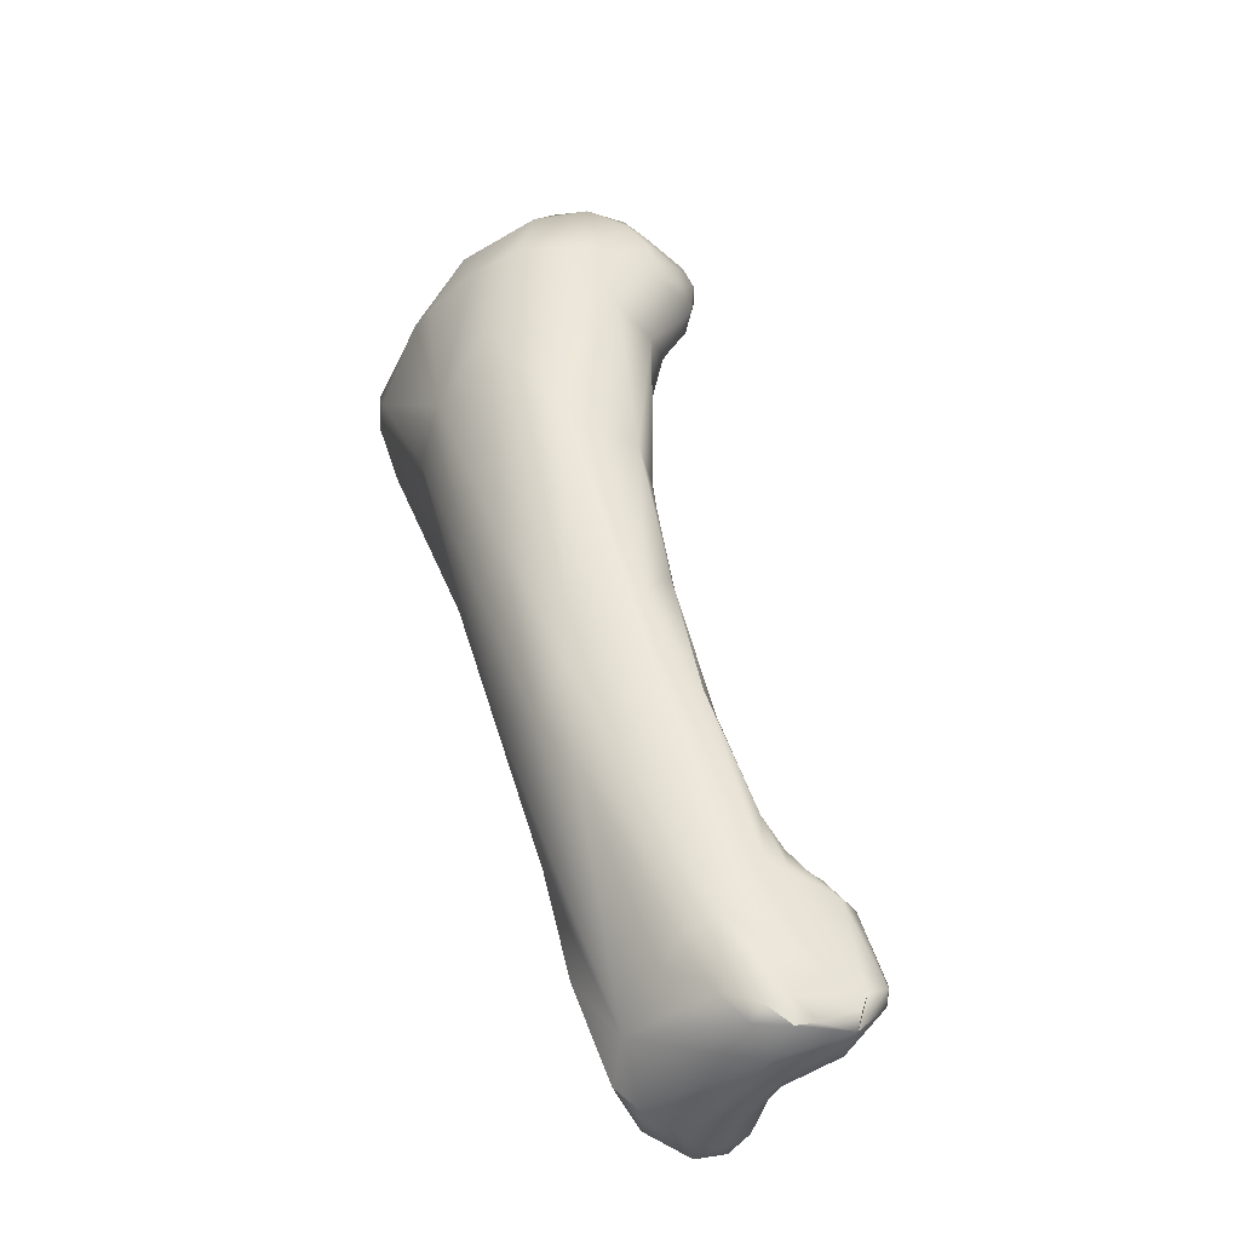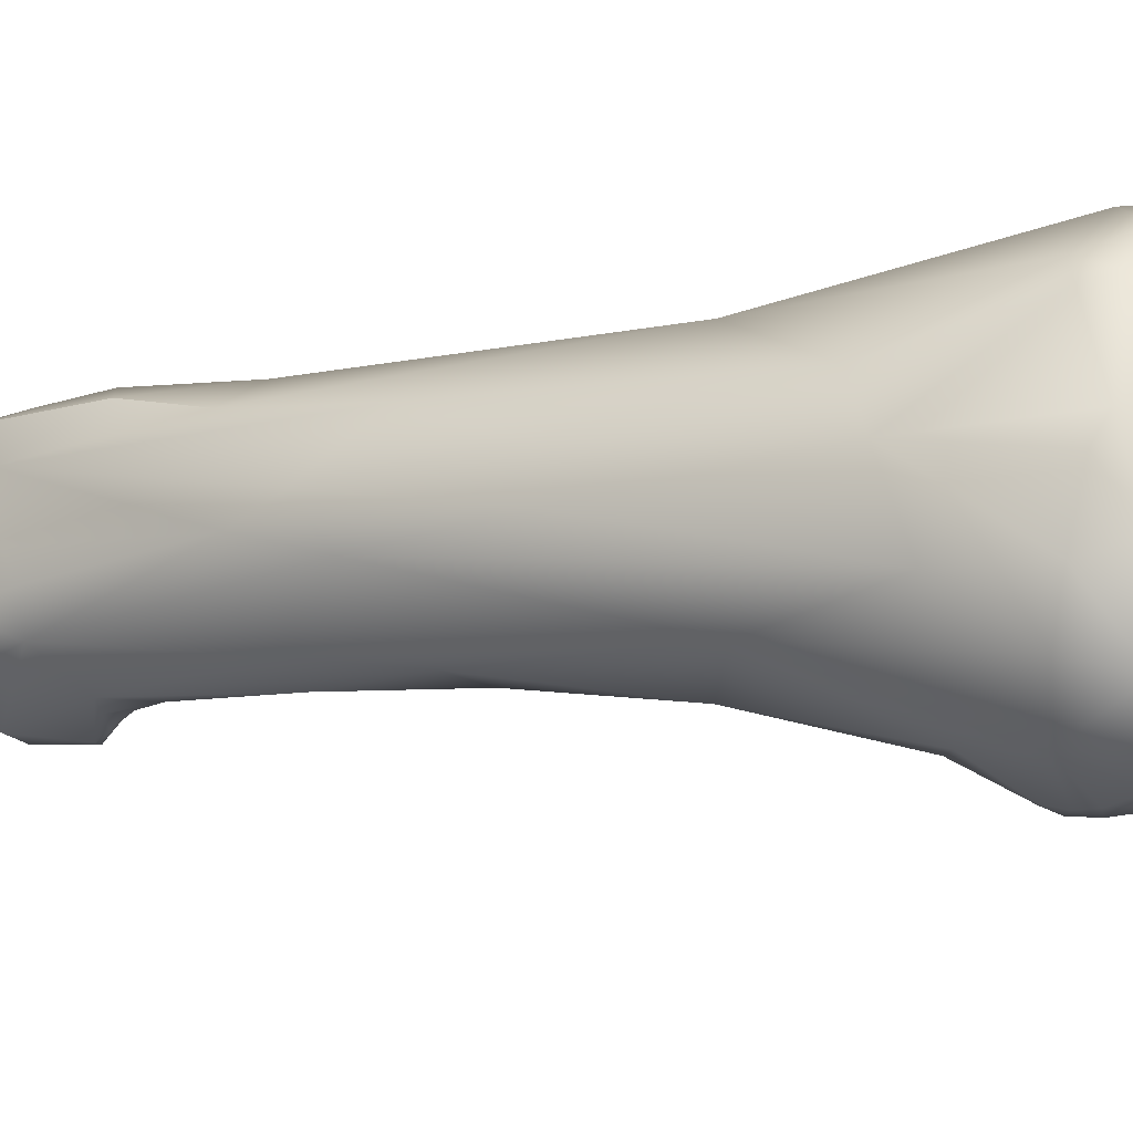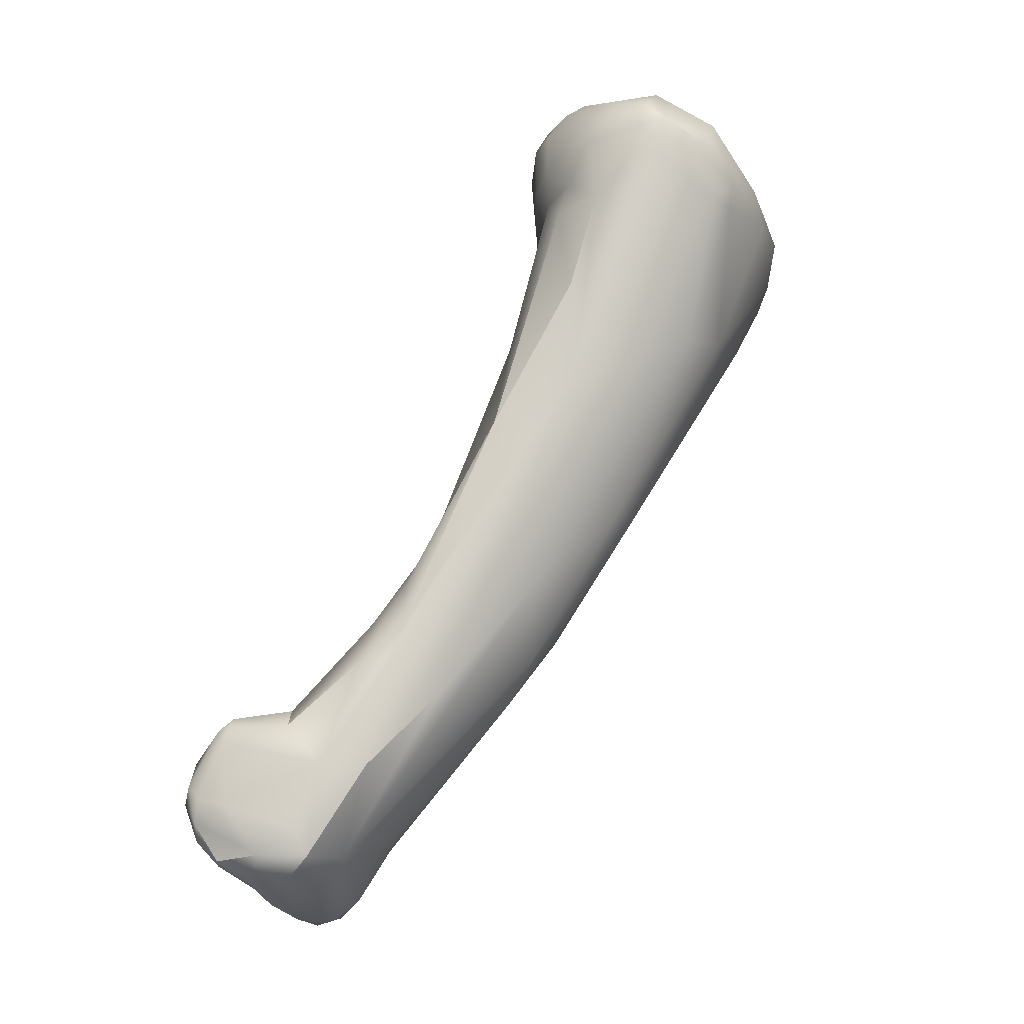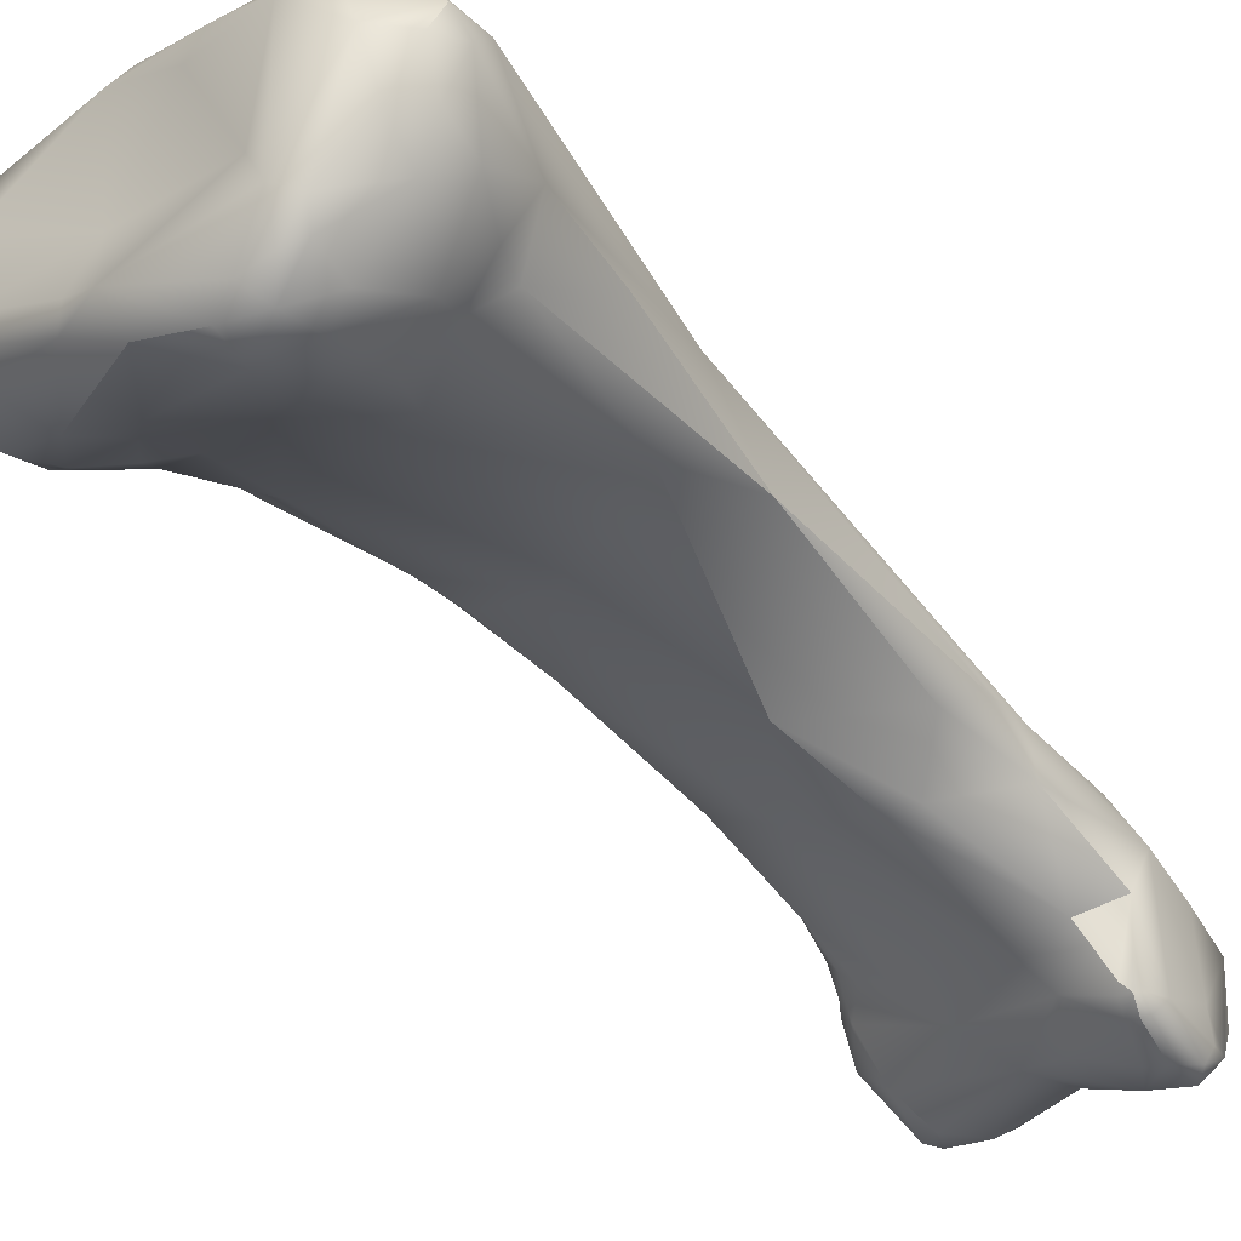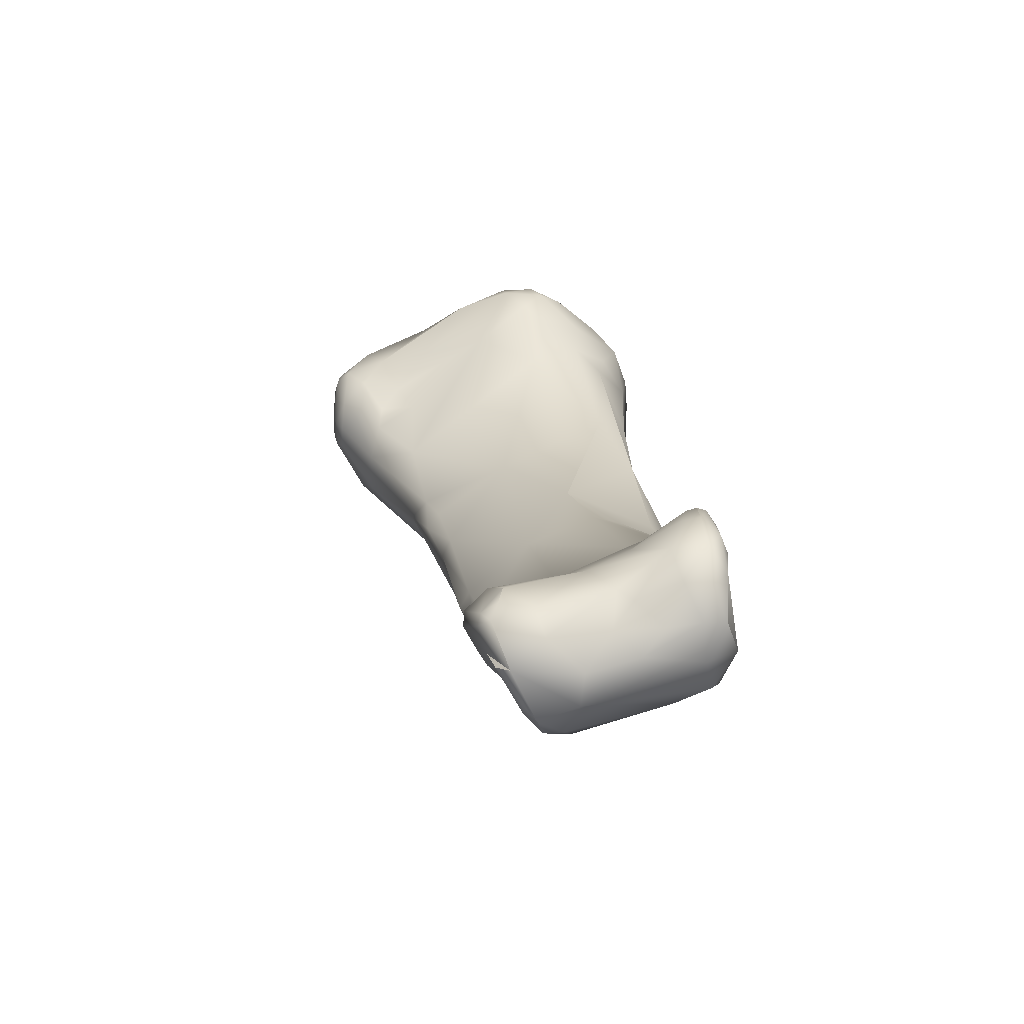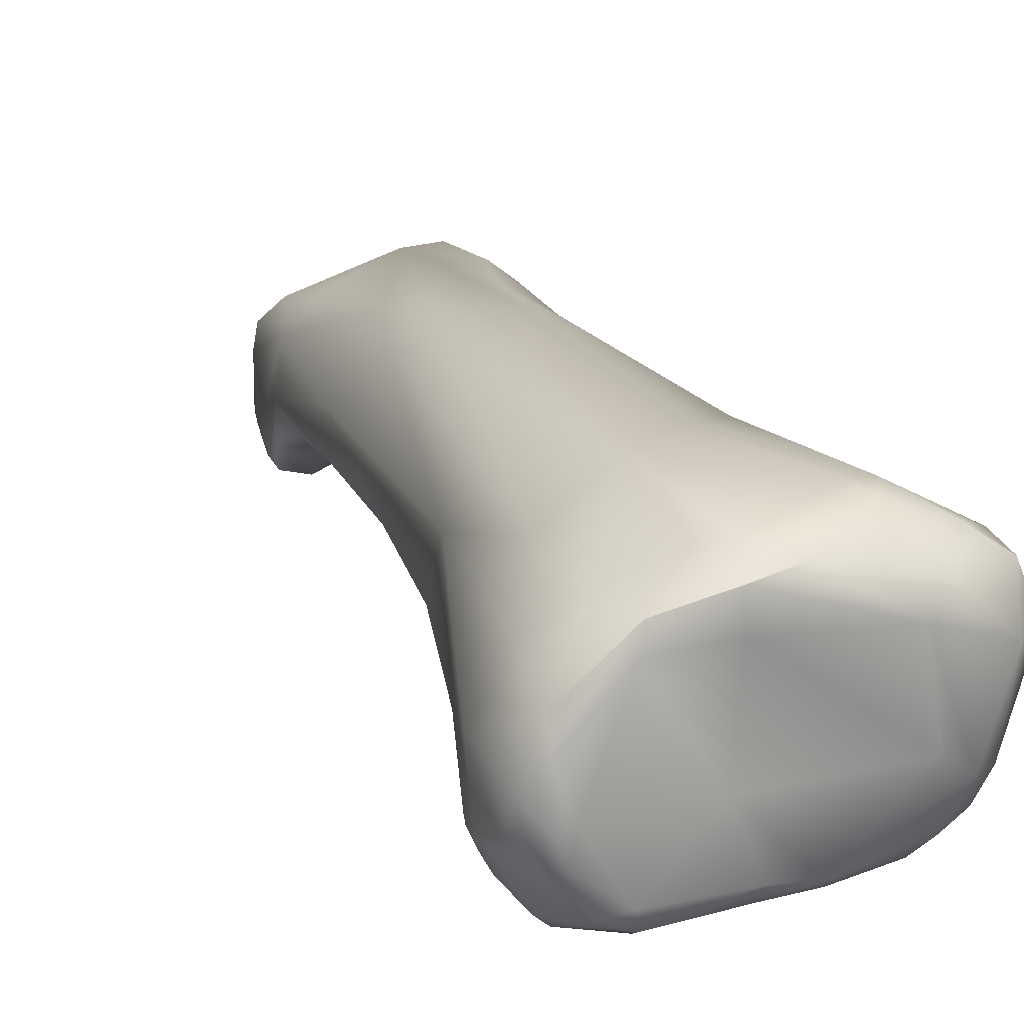
<metadata>
{"format":"obj","ext":"obj","renderer":"f3d","projection":"perspective","resolution":1024,"background":"white","views":[{"elev":-68.8,"azim":-118.9,"up":"+Z"},{"elev":64.1,"azim":-98.1,"up":"+Y"},{"elev":-11.2,"azim":114.8,"up":"+Z"},{"elev":-16.0,"azim":25.3,"up":"+Y"},{"elev":-43.2,"azim":15.1,"up":"+Z"},{"elev":45.7,"azim":-38.6,"up":"+Y"}]}
</metadata>
<code>
v 280.9 -139.8 718.9
v 280.8 -139.9 717.7
v 280.8 -140.8 717.4
v 280.9 -141.2 716.7
v 280.9 -140.8 716.6
v 281.1 -141.3 716
v 281.9 -141.7 720.2
v 281.8 -142.2 719.9
v 283 -142.3 720.9
v 282.9 -141.4 720.8
v 283.2 -143.1 720.4
v 281.6 -139.9 719.7
v 281.4 -138.8 719.2
v 282 -138.8 719.4
v 281.1 -138.1 718.1
v 282 -137 718.4
v 282.4 -136.3 717.6
v 281.4 -142.8 718.4
v 281.2 -142.4 717
v 281.8 -143.5 718.6
v 281.8 -143.5 718.1
v 281.5 -142.7 716
v 282.5 -144 718.3
v 282.3 -143.7 716.2
v 283.5 -144.1 717.1
v 281.8 -138.7 715.1
v 283.3 -136.2 715.2
v 281.9 -142.8 715.5
v 282.9 -143.3 715.4
v 283.3 -143.7 715.7
v 281.6 -141.8 715.3
v 282.9 -140.5 713.2
v 283.5 -142.5 713.2
v 286.2 -142.9 721.7
v 286.4 -142 721.9
v 286.4 -139.9 720.4
v 284.9 -135.2 718.3
v 285.4 -134.6 717.9
v 284.3 -143.9 718.7
v 285.2 -143.5 716.8
v 286.5 -143.9 718.6
v 285.2 -135.1 715.8
v 284.4 -143.6 715.4
v 284.2 -143.4 714.3
v 286 -143.5 715.2
v 286.1 -136.4 712.5
v 286.2 -143.7 711.7
v 286.2 -143.3 707.7
v 288.3 -143.4 722.2
v 287.7 -142.2 722.6
v 287.6 -135.6 719.3
v 288 -134.3 718.7
v 287.8 -134.3 716.8
v 288.7 -134.1 717.6
v 286.5 -140.2 708
v 287.3 -144.5 707.2
v 287.5 -144.8 705.2
v 288.1 -145.2 705.6
v 288.6 -146 702.2
v 291.5 -139.8 722.8
v 290.8 -143.6 722.7
v 291.1 -144.3 721.7
v 291.5 -142.8 723.1
v 292.3 -143.4 722.6
v 291.5 -135.6 721.8
v 289.8 -144.2 718.4
v 292.2 -144.4 720.2
v 289.6 -134.2 719.2
v 289.7 -136.1 711.9
v 291.4 -145.6 707.5
v 289.1 -146.4 702.7
v 290.9 -140 703.6
v 289 -145 700.6
v 290.1 -148 697
v 290.8 -148.9 697
v 290.7 -146.6 696.2
v 292.4 -140.8 723.4
v 293.3 -141.1 723.2
v 294.2 -137.3 722.7
v 292.9 -143.8 721.5
v 293.6 -142.9 721.8
v 292.6 -142.4 723.2
v 293.3 -142.1 722.9
v 294.7 -139.2 722.5
v 292.7 -135.1 721.4
v 294.3 -135 720
v 293.2 -143.7 719.2
v 294.6 -142.6 719.7
v 294.4 -142.5 718.2
v 292.6 -134.3 718.7
v 292.5 -134.4 717.5
v 293.6 -134.8 717.6
v 292.5 -143.9 716.5
v 292.2 -136.6 711.7
v 292.9 -140 703.6
v 293.7 -149.8 698.4
v 292 -143.4 698.2
v 293.9 -144.9 695.3
v 292.6 -152.6 692.2
v 293.2 -152.9 692.3
v 292.2 -151.4 693.5
v 291.8 -151.1 692.8
v 292.4 -155.1 690.6
v 293.5 -155.6 691
v 292.2 -154.3 690.4
v 292.1 -152.1 691.8
v 292.5 -153.1 691.7
v 292.3 -153.1 691.4
v 292.2 -153.6 691
v 292.1 -153.1 691
v 292.2 -152.2 690.9
v 292.6 -153.8 691.4
v 292.3 -151.4 690.8
v 293.5 -156.7 688.3
v 293.6 -156.9 688.7
v 293.6 -155.9 687.5
v 294.1 -157 688.2
v 293.9 -155.8 686.9
v 295.1 -140.6 721.6
v 295.4 -137.3 721.9
v 295.6 -139 721.5
v 296 -139.9 720.3
v 295.5 -136.3 721
v 295.9 -137.2 720.7
v 295.8 -136.6 719.6
v 295.4 -141.6 717.3
v 295.5 -141.1 718.5
v 296.2 -139.4 717.6
v 296.4 -140.6 713.6
v 295.8 -143.8 711.1
v 296.2 -140.6 709.3
v 295.1 -148.1 702.6
v 296 -142.6 700.3
v 296.6 -149.9 699.1
v 294.2 -143.5 697.2
v 295.9 -154.3 692.1
v 295.5 -149.8 689
v 294.5 -156.8 689.9
v 294.4 -157.1 688.9
v 295.7 -156.8 688.6
v 296 -156.4 687.4
v 294 -150.6 689
v 295.6 -151.2 686.8
v 294.6 -156 686.5
v 294.4 -153.4 686.4
v 294.6 -154.5 686
v 295 -153.7 685.7
v 295.7 -152.6 685.9
v 296.7 -153.8 686
v 294.9 -152.6 686
v 297.3 -143.9 707.4
v 298.7 -147.5 700.2
v 297.6 -149.7 698.8
v 298.4 -146.1 695.3
v 299.3 -153.9 693.6
v 298.5 -153.1 694.2
v 297.4 -155.4 691.2
v 299.1 -155.3 691.9
v 298.6 -155.8 689.7
v 298.3 -155.4 688.1
v 299.2 -155.6 689.1
v 299.2 -154.5 687.3
v 296.8 -149.9 688.7
v 297.1 -154.9 686.6
v 299.6 -147 698.6
v 299.9 -147.4 696.9
v 300.1 -148.9 696.8
v 300.2 -152.1 694.8
v 301.3 -154.2 694.4
v 301.3 -153.9 694.5
v 301.3 -154.8 693.9
v 301.3 -155.8 692.5
v 301.7 -154.2 694.4
v 301.7 -154.8 694
v 302.1 -154.7 693.9
v 302 -154.1 694.1
v 302 -155.8 692.5
v 302.4 -154.2 693.4
v 301.6 -151.5 694.1
v 300.4 -148.4 692.4
v 301.7 -149.9 692.4
v 300.8 -156.2 690.9
v 302.2 -156.1 690.8
v 301.9 -151 689.8
v 300.3 -155 688.1
v 301.2 -155.9 689.4
v 301.6 -154.8 688.2
v 302.2 -155.5 689.2
v 301.4 -153.2 687.6
v 299.5 -149.9 688.5
v 301.4 -150.6 688.6
v 301.3 -151.5 687.7
v 302.7 -155.7 691.5
v 302.8 -155.1 691
v 302.6 -154 690.8
v 302.8 -155.3 689.9
v 302.5 -152.3 688.6
v 302.5 -154.3 688.4
v 285.4 -134.6 717.9
v 288.3 -143.4 722.2
v 288 -134.3 718.7
v 290.1 -148 697
v 293.6 -155.9 687.5
v 293.9 -155.8 686.9
v 295.5 -136.3 721
v 296.4 -140.6 713.6
v 295.1 -148.1 702.6
v 294.5 -156.8 689.9
v 294.6 -156 686.5
v 294.6 -156 686.5
v 295 -153.7 685.7
v 297.3 -143.9 707.4
v 297.3 -143.9 707.4
v 297.3 -143.9 707.4
v 300.2 -152.1 694.8
v 301.3 -153.9 694.5
v 301.7 -154.2 694.4
v 301.7 -154.8 694
v 301.6 -151.5 694.1
v 300.4 -148.4 692.4
v 301.4 -150.6 688.6
v 302.5 -154.3 688.4
g grp1
f 12 13 1
f 1 13 15
f 8 1 3
f 15 2 1
f 2 15 26
f 3 1 2
f 2 5 3
f 2 26 5
f 3 5 4
f 5 6 4
f 7 1 8
f 20 8 18
f 8 3 18
f 20 18 21
f 7 12 1
f 8 9 7
f 7 9 10
f 7 10 12
f 9 8 11
f 11 20 23
f 8 20 11
f 34 9 11
f 39 11 23
f 12 14 13
f 15 13 16
f 14 16 13
f 14 12 10
f 36 14 10
f 36 37 14
f 15 17 26
f 37 16 14
f 17 15 16
f 17 27 26
f 16 37 17
f 18 19 21
f 18 3 19
f 3 4 19
f 22 21 19
f 6 19 4
f 6 22 19
f 6 31 22
f 21 23 20
f 22 24 21
f 24 22 28
f 21 24 23
f 23 24 25
f 39 23 25
f 30 25 24
f 39 25 40
f 26 6 5
f 26 32 6
f 22 31 28
f 29 24 28
f 29 28 33
f 30 24 29
f 44 30 29
f 44 25 30
f 33 44 29
f 32 31 6
f 33 28 31
f 31 32 33
f 26 55 32
f 32 55 48
f 27 55 26
f 34 11 39
f 10 35 36
f 9 35 10
f 9 34 35
f 35 34 50
f 37 36 51
f 42 27 17
f 42 17 38
f 17 37 199
f 54 53 38
f 53 42 38
f 40 25 43
f 41 39 40
f 41 40 66
f 66 40 45
f 42 46 27
f 53 69 42
f 44 43 25
f 43 44 45
f 40 43 45
f 44 47 45
f 44 33 47
f 55 27 46
f 46 42 69
f 33 32 48
f 97 46 72
f 46 97 55
f 33 56 47
f 48 56 33
f 49 34 39
f 50 34 49
f 50 49 61
f 50 61 63
f 50 60 36
f 36 35 50
f 63 77 50
f 200 39 41
f 62 200 41
f 62 41 66
f 36 60 51
f 37 52 199
f 38 201 54
f 51 52 37
f 54 201 68
f 66 45 47
f 69 72 46
f 47 56 70
f 48 57 56
f 73 59 48
f 70 56 58
f 57 58 56
f 48 55 73
f 57 48 59
f 58 57 71
f 57 59 71
f 77 63 82
f 200 62 61
f 61 62 64
f 64 63 61
f 63 64 82
f 62 80 64
f 67 80 62
f 77 60 50
f 60 65 51
f 65 52 51
f 68 52 65
f 68 65 85
f 90 54 68
f 68 85 90
f 67 62 66
f 54 69 53
f 91 69 54
f 93 66 47
f 91 94 69
f 94 95 69
f 47 70 93
f 95 72 69
f 58 71 70
f 96 71 75
f 70 71 96
f 75 71 59
f 59 74 75
f 101 96 75
f 59 73 202
f 73 113 202
f 76 73 55
f 55 97 76
f 75 74 102
f 102 202 113
f 102 101 75
f 73 76 113
f 78 77 82
f 78 79 77
f 65 60 77
f 79 65 77
f 65 79 85
f 79 84 120
f 79 123 85
f 81 64 80
f 82 64 83
f 64 81 83
f 82 83 78
f 83 81 119
f 83 119 78
f 78 84 79
f 119 84 78
f 85 86 90
f 86 85 123
f 92 90 86
f 125 92 86
f 125 86 205
f 66 93 67
f 67 87 80
f 87 67 93
f 87 88 80
f 87 93 89
f 80 88 81
f 88 87 89
f 119 81 88
f 92 125 131
f 90 91 54
f 91 90 92
f 92 94 91
f 130 126 89
f 130 89 93
f 92 131 94
f 130 93 70
f 130 70 132
f 95 135 72
f 135 97 72
f 98 97 135
f 142 76 97
f 142 97 98
f 106 99 101
f 101 99 100
f 101 100 136
f 101 102 106
f 102 111 106
f 102 113 111
f 103 105 114
f 105 116 114
f 103 104 112
f 103 115 104
f 104 115 138
f 104 136 112
f 106 111 110
f 107 99 108
f 99 106 108
f 106 110 108
f 112 100 107
f 112 107 108
f 109 112 108
f 109 108 110
f 109 103 112
f 105 103 109
f 110 105 109
f 110 111 105
f 105 111 113
f 105 113 116
f 100 99 107
f 136 100 112
f 113 76 142
f 114 115 103
f 138 115 139
f 139 115 117
f 117 115 114
f 144 114 116
f 117 114 144
f 209 203 118
f 139 117 140
f 142 116 113
f 121 119 122
f 119 121 84
f 123 79 120
f 120 84 121
f 120 121 124
f 120 124 205
f 121 122 124
f 205 124 125
f 88 89 127
f 89 126 127
f 122 119 88
f 127 126 128
f 88 127 122
f 127 128 122
f 124 128 125
f 124 122 128
f 128 131 125
f 128 129 131
f 128 126 206
f 131 129 151
f 126 130 212
f 213 206 126
f 131 133 94
f 96 132 70
f 134 132 96
f 153 207 134
f 94 133 95
f 134 96 156
f 133 135 95
f 133 190 135
f 136 96 101
f 156 96 136
f 190 98 135
f 163 137 98
f 190 163 98
f 208 157 104
f 208 140 157
f 157 136 104
f 142 98 137
f 140 208 139
f 141 140 117
f 140 141 159
f 141 160 159
f 116 145 204
f 116 142 145
f 143 142 137
f 145 142 150
f 142 143 150
f 137 163 143
f 143 190 148
f 163 190 143
f 210 141 117
f 146 204 145
f 210 204 146
f 145 150 147
f 146 145 147
f 210 146 211
f 150 148 211
f 210 211 149
f 149 211 148
f 164 141 210
f 164 210 149
f 150 143 148
f 207 212 130
f 153 152 207
f 212 207 152
f 214 152 165
f 151 165 131
f 152 153 167
f 133 131 154
f 131 166 154
f 168 153 134
f 134 156 168
f 153 168 167
f 154 190 133
f 155 136 157
f 169 155 171
f 155 158 171
f 156 136 155
f 157 158 155
f 157 159 182
f 158 157 182
f 182 159 161
f 172 171 158
f 158 182 172
f 159 157 140
f 164 160 141
f 161 159 160
f 160 185 161
f 162 185 160
f 160 164 162
f 149 162 164
f 148 190 149
f 165 152 167
f 167 166 165
f 166 167 181
f 165 166 131
f 167 168 179
f 166 181 180
f 167 219 181
f 166 180 154
f 169 170 155
f 168 155 170
f 169 173 170
f 217 219 216
f 216 219 215
f 171 174 173
f 173 169 171
f 172 177 171
f 217 218 175
f 217 175 176
f 176 219 217
f 175 218 177
f 177 174 171
f 176 175 178
f 219 176 178
f 181 219 178
f 178 175 193
f 193 175 177
f 178 195 181
f 168 156 155
f 190 154 220
f 191 190 220
f 221 180 181
f 161 186 182
f 177 172 182
f 183 182 186
f 186 188 183
f 183 177 182
f 193 177 183
f 183 188 196
f 195 184 181
f 195 197 184
f 221 181 184
f 161 185 186
f 185 162 187
f 187 186 185
f 188 186 187
f 187 198 188
f 196 188 198
f 198 187 189
f 187 162 189
f 189 162 149
f 189 149 192
f 189 197 198
f 192 197 189
f 191 192 190
f 192 149 190
f 178 193 194
f 178 194 195
f 195 194 196
f 183 196 193
f 194 193 196
f 195 196 197
f 197 196 222
f 184 197 221
f 192 221 197

</code>
